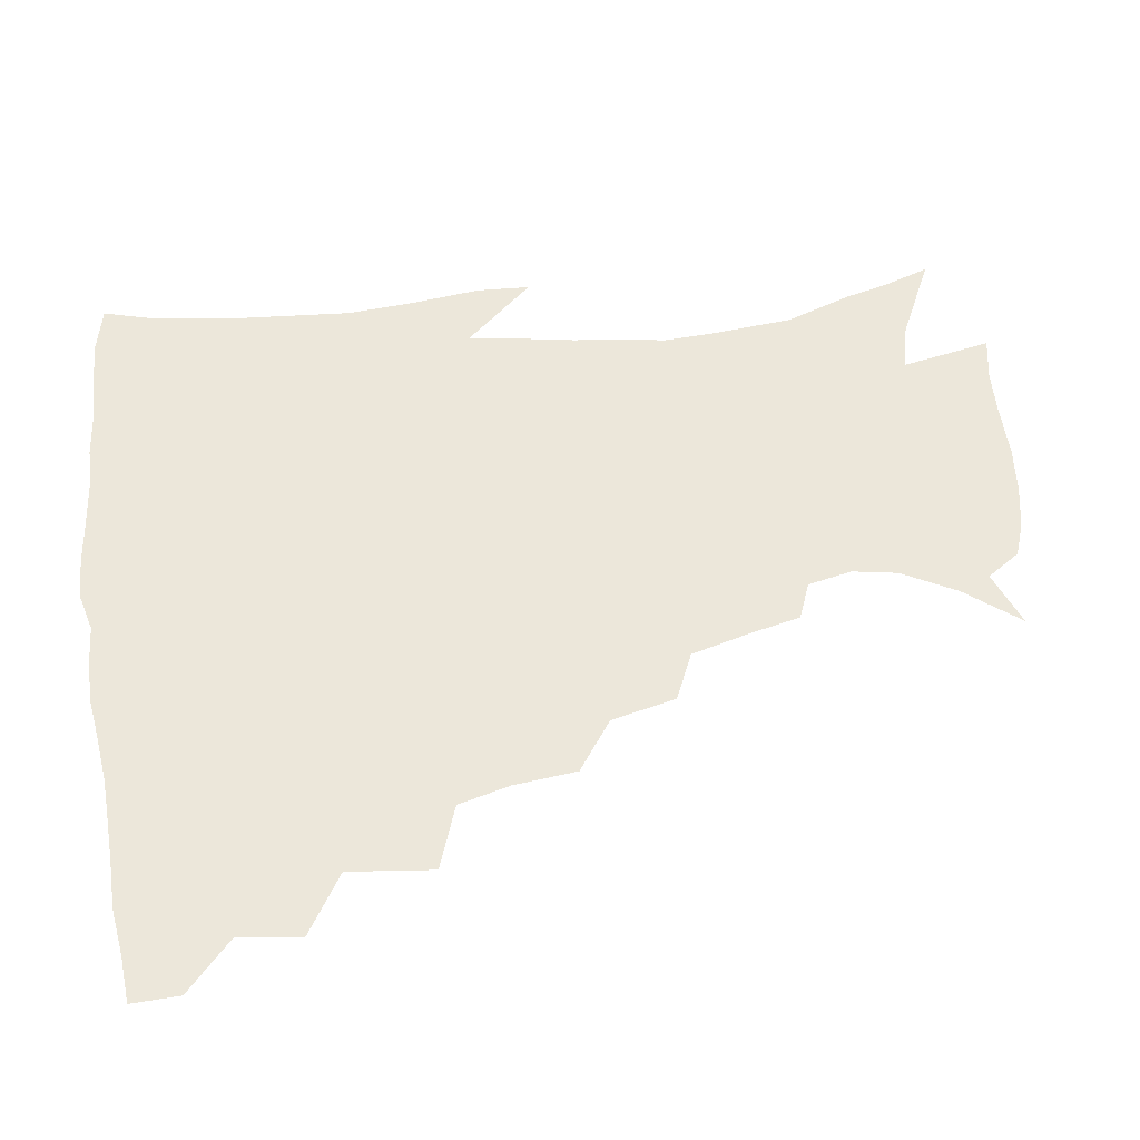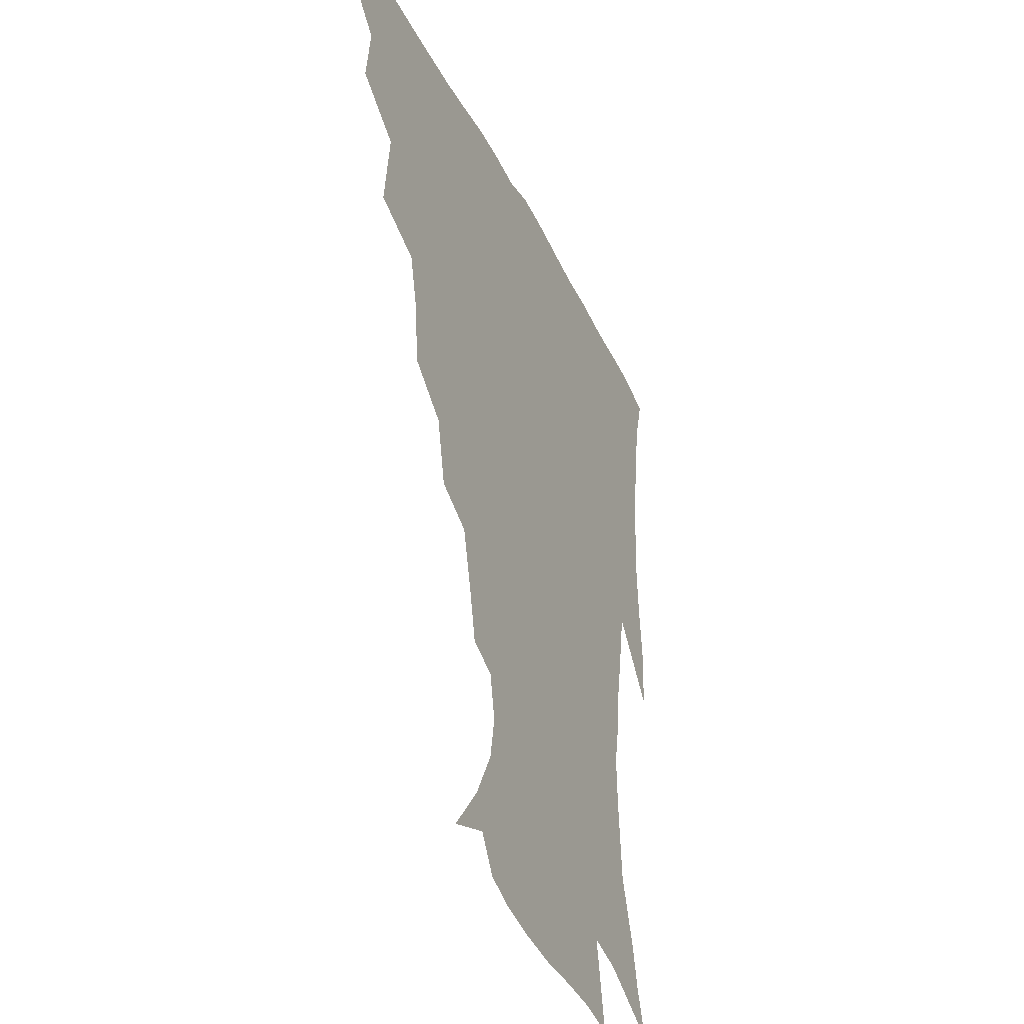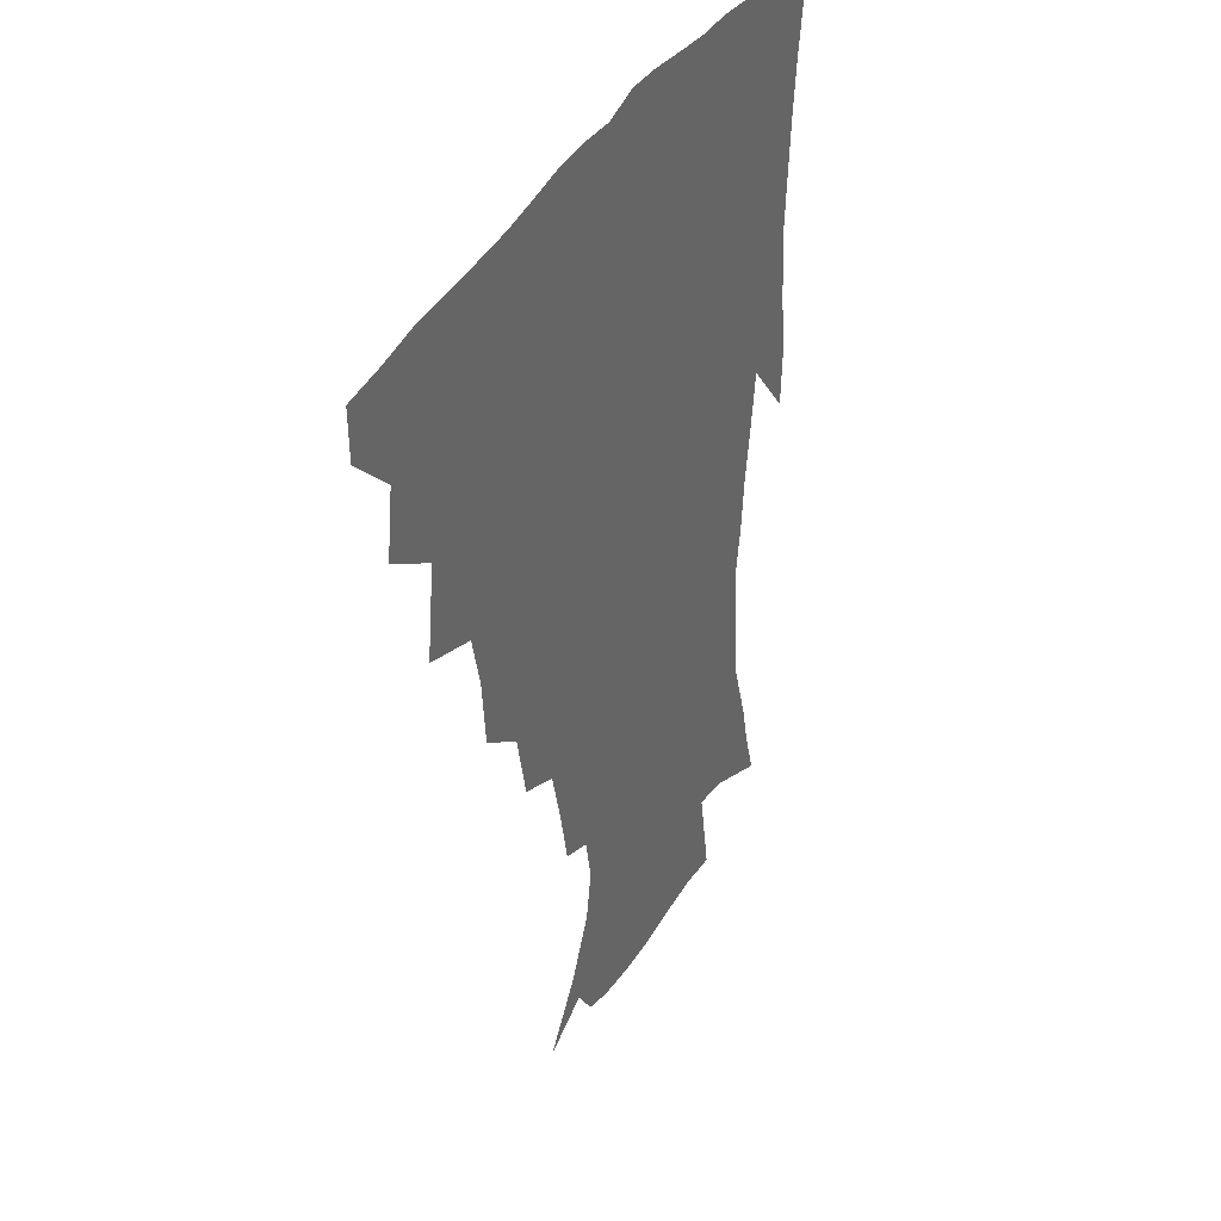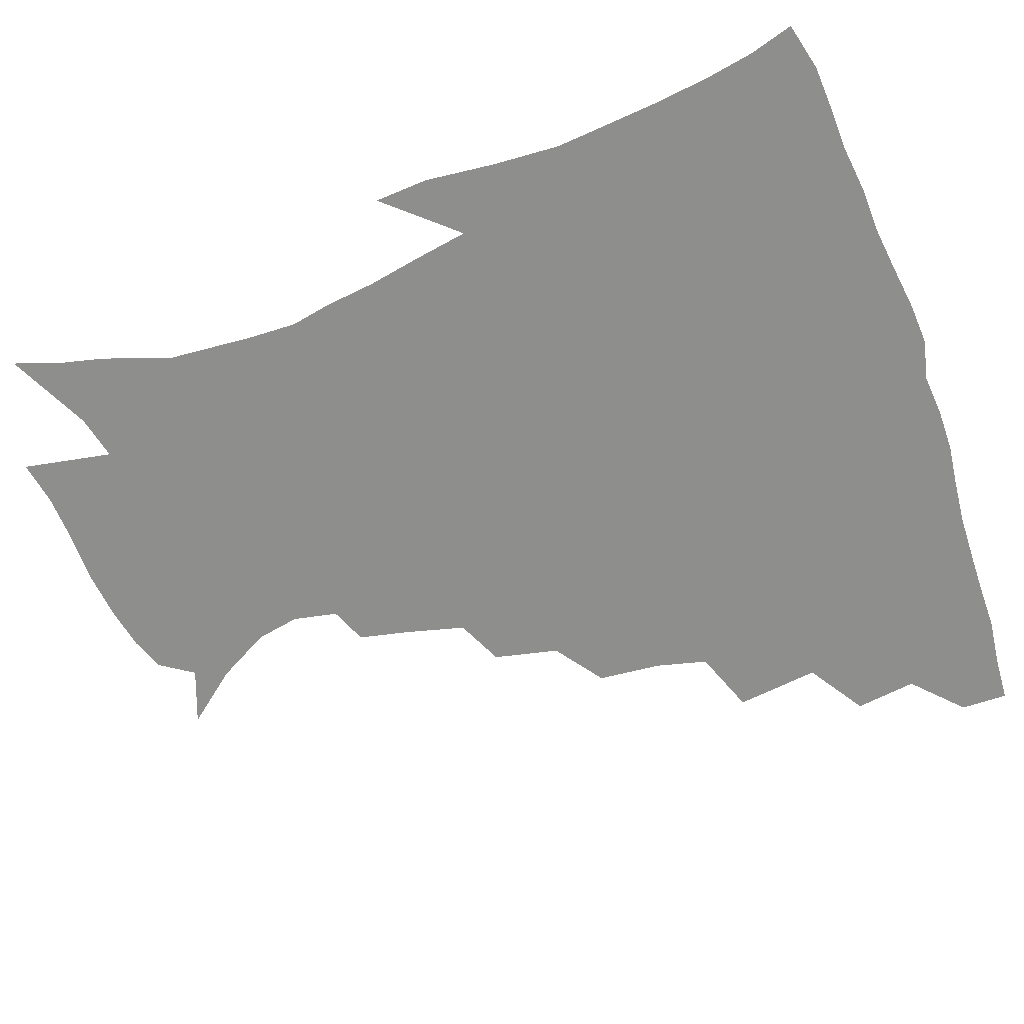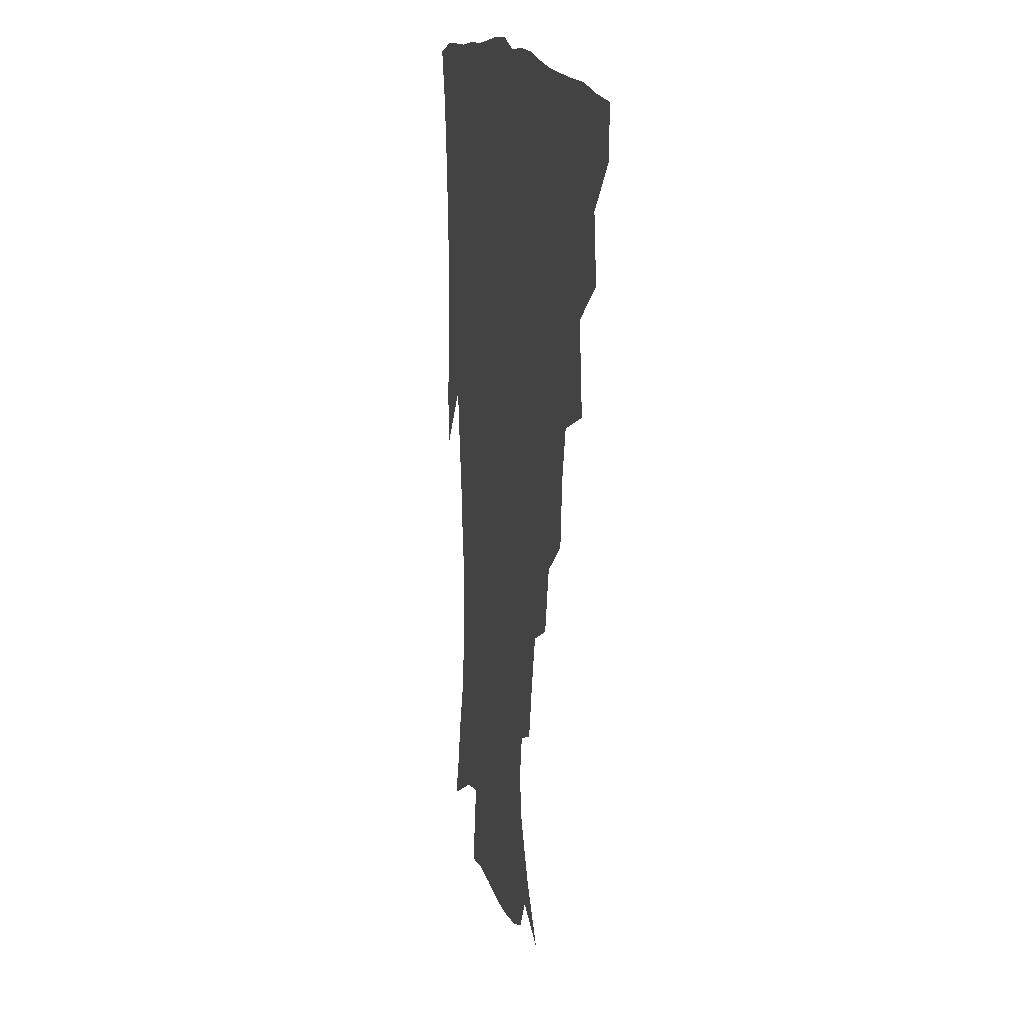
<metadata>
{"format":"obj","ext":"obj","renderer":"f3d","projection":"perspective","resolution":1024,"background":"white","views":[{"elev":53.7,"azim":-98.4,"up":"+Z"},{"elev":-36.6,"azim":-66.6,"up":"+Y"},{"elev":37.2,"azim":-64.6,"up":"+Y"},{"elev":-64.9,"azim":109.8,"up":"+Z"},{"elev":14.6,"azim":-101.3,"up":"+Y"}]}
</metadata>
<code>
v 436.5 417.8 0
v 436.1 433.8 0
v 450.2 381.3 0
v 453.1 402.1 0
v 453.5 419 0
v 452.1 434.9 0
v 466.8 340.1 0
v 470.3 368.4 0
v 471 388.3 0
v 469.4 404.1 0
v 468.6 419.9 0
v 467.6 436.8 0
v 494.8 293.4 0
v 492.7 314.8 0
v 488.3 332.2 0
v 487.4 354.4 0
v 487.7 374.4 0
v 487 390.8 0
v 485.2 405.6 0
v 483.9 421.1 0
v 483.1 436.8 0
v 516.6 259.3 0
v 511.6 281.3 0
v 507.5 300.2 0
v 508.6 329.2 0
v 503.9 341.5 0
v 504.3 361.7 0
v 502.8 377 0
v 501.5 391.9 0
v 500.5 406.6 0
v 499.5 421.2 0
v 498.3 437.2 0
v 541.5 214.8 0
v 537.7 232.1 0
v 532.5 252 0
v 527.6 273.6 0
v 524 292 0
v 522.5 314.1 0
v 521.6 334.1 0
v 518.8 346.9 0
v 519.4 365.5 0
v 517.6 379 0
v 516.3 393.2 0
v 515.1 407.6 0
v 514 422.3 0
v 513.1 437.7 0
v 529.5 143.8 0
v 544.1 161.8 0
v 554.1 179.8 0
v 557 194.7 0
v 553.9 209.7 0
v 550.1 229.1 0
v 546.2 245.1 0
v 542.4 264.2 0
v 539.1 281.3 0
v 537.4 302.5 0
v 535.6 318.8 0
v 534.5 335.9 0
v 533.7 351.5 0
v 533.3 366.6 0
v 532.2 380.4 0
v 530.5 394.2 0
v 529.7 408.4 0
v 528.6 423.1 0
v 527.6 439.1 0
v 548.5 150.9 0
v 560.6 171.3 0
v 565.1 188.9 0
v 564.3 201.8 0
v 562 220.1 0
v 559.4 239.2 0
v 556.3 254.1 0
v 553.2 269.8 0
v 551.3 288.9 0
v 549.9 306.9 0
v 549 323.5 0
v 548.2 338.9 0
v 547.6 353.6 0
v 548 369 0
v 546.8 381.5 0
v 545.5 394.9 0
v 544.5 408.9 0
v 542.9 424.7 0
v 541.8 440.9 0
v 556.1 139.5 0
v 564.8 156.4 0
v 572.6 177.3 0
v 574.2 194.5 0
v 573.5 210.6 0
v 571.2 227.7 0
v 569.4 244.3 0
v 566.9 259.6 0
v 565.1 277.4 0
v 563.9 294.9 0
v 562.5 309.4 0
v 561.9 325.8 0
v 561.7 340.9 0
v 561.1 354.3 0
v 561.1 369.2 0
v 560.4 382 0
v 559.6 395.3 0
v 559.4 408.7 0
v 558.2 423.3 0
v 555.9 441 0
v 567.5 135.2 0
v 579.2 162 0
v 583.2 181.4 0
v 583.3 195.4 0
v 582.6 217.4 0
v 581.1 229.6 0
v 579.7 246.9 0
v 577.9 263 0
v 576.6 280.1 0
v 575.8 297.4 0
v 575.6 313.5 0
v 574.5 325.6 0
v 574.7 341.6 0
v 574.6 355.4 0
v 574.6 369.3 0
v 574.3 382.4 0
v 573.9 395.6 0
v 573.4 409.1 0
v 572.2 423.7 0
v 570.4 439.9 0
v 582.3 132.4 0
v 591.2 163.4 0
v 593.3 183.5 0
v 593.6 198.9 0
v 592.2 217.1 0
v 591.4 230.4 0
v 589.9 250 0
v 589 266.6 0
v 588.4 282.4 0
v 587.8 297.8 0
v 587.8 315.1 0
v 588 329.1 0
v 588.2 343.8 0
v 588.2 356.7 0
v 588.4 369.9 0
v 588.5 382.9 0
v 588.3 395.9 0
v 587.6 409.3 0
v 586 424.8 0
v 583.8 443 0
v 598.8 130.7 0
v 603 163.7 0
v 603.6 184.6 0
v 603.3 204.3 0
v 602.6 218.2 0
v 601.9 234.2 0
v 600.7 251.2 0
v 600 267.1 0
v 600 283.4 0
v 599.9 299.3 0
v 600.1 315.2 0
v 600.5 328.6 0
v 600.8 343.2 0
v 601.2 356.1 0
v 601.8 370.1 0
v 602.3 383.3 0
v 602.2 396.2 0
v 601.4 410.2 0
v 600.3 424.8 0
v 597.9 442.3 0
v 615.8 130.7 0
v 615 163.5 0
v 614.2 184.6 0
v 613.6 201 0
v 612.6 218.4 0
v 611.8 236.5 0
v 611.3 253.3 0
v 611.5 266.5 0
v 611.3 283.8 0
v 611.8 298.9 0
v 612.2 314.7 0
v 613 329.7 0
v 613.6 343 0
v 614.3 356.8 0
v 615.1 370.2 0
v 615.9 383.5 0
v 616.1 396.3 0
v 616.1 409.6 0
v 614.7 424.7 0
v 613 440.3 0
v 632 129.9 0
v 627.8 160.4 0
v 625.2 181.8 0
v 623.9 199.3 0
v 622.5 218.2 0
v 621.9 235.6 0
v 621.9 250.5 0
v 622.5 266.3 0
v 622.9 281.1 0
v 623.6 296.6 0
v 624.4 311.6 0
v 625 328.5 0
v 626 342.8 0
v 627 356 0
v 628 370.1 0
v 629.1 383.3 0
v 629.8 396.1 0
v 630.4 409.4 0
v 630.3 423.2 0
v 628.8 438.4 0
v 646.7 127.2 0
v 641.1 157.5 0
v 636.8 178.9 0
v 634.1 198 0
v 632.5 216 0
v 631.8 233.2 0
v 632.5 246.7 0
v 632.8 264.3 0
v 634.1 278.3 0
v 635.3 293.7 0
v 636.4 308.6 0
v 637 326 0
v 637.9 342 0
v 639.6 354.5 0
v 640.8 368 0
v 642.1 382.6 0
v 643.9 396.2 0
v 644.9 408.6 0
v 645.1 422.1 0
v 643.4 438 0
v 655.9 154.1 0
v 649.6 173.8 0
v 646 191.7 0
v 642.8 211.7 0
v 642.2 227.4 0
v 642.9 241.4 0
v 643.4 257.8 0
v 644.8 273.6 0
v 646.2 290.5 0
v 647.8 307.1 0
v 649.5 322.1 0
v 650.3 338.1 0
v 651.7 353.4 0
v 653.3 367.2 0
v 654.9 381.6 0
v 656.7 394.9 0
v 658.1 407.9 0
v 659.3 421.5 0
v 659.9 436 0
v 670.9 146.7 0
v 662.7 168 0
v 657.6 186.6 0
v 654.2 203.9 0
v 652.9 219.9 0
v 652.7 235.2 0
v 653.8 249.7 0
v 655.1 267.1 0
v 657 283.9 0
v 659.4 300.2 0
v 661.7 316.5 0
v 662.6 333.3 0
v 663.6 350.3 0
v 665.1 366.3 0
v 667.4 379.7 0
v 669.4 393.8 0
v 671.5 406.6 0
v 673.3 420.1 0
v 674.6 435.6 0
v 684.2 140.1 0
v 678.7 156.4 0
v 675.3 170.5 0
v 667.5 192.9 0
v 666.5 205.4 0
v 665.1 221 0
v 664.5 238.2 0
v 667 251.5 0
v 669.1 268.9 0
v 672.3 286.1 0
v 675.4 305.2 0
v 675.5 324.8 0
v 676.9 341.6 0
v 678.2 358.7 0
v 679.9 375.2 0
v 681.8 391.1 0
v 684.7 404.7 0
v 686.9 418.2 0
v 689.6 434.8 0
v 696.3 281.5 0
v 697.3 299.6 0
v 694.7 323.3 0
v 693.3 345.7 0
v 694.8 363.8 0
v 696.3 382.5 0
v 698.6 400.6 0
v 701.3 416 0
v 705.7 430.8 0
f 4 5 1
f 1 5 2
f 5 6 2
f 8 9 3
f 3 9 4
f 9 10 4
f 4 10 5
f 10 11 5
f 5 11 6
f 11 12 6
f 15 16 7
f 7 16 8
f 16 17 8
f 8 17 9
f 17 18 9
f 9 18 10
f 18 19 10
f 10 19 11
f 19 20 11
f 11 20 12
f 20 21 12
f 23 24 13
f 13 24 14
f 24 25 14
f 14 25 15
f 25 26 15
f 15 26 16
f 26 27 16
f 16 27 17
f 27 28 17
f 17 28 18
f 28 29 18
f 18 29 19
f 29 30 19
f 19 30 20
f 30 31 20
f 20 31 21
f 31 32 21
f 35 36 22
f 22 36 23
f 36 37 23
f 23 37 24
f 37 38 24
f 24 38 25
f 38 39 25
f 25 39 26
f 39 40 26
f 26 40 27
f 40 41 27
f 27 41 28
f 41 42 28
f 28 42 29
f 42 43 29
f 29 43 30
f 43 44 30
f 30 44 31
f 44 45 31
f 31 45 32
f 45 46 32
f 51 52 33
f 33 52 34
f 52 53 34
f 34 53 35
f 53 54 35
f 35 54 36
f 54 55 36
f 36 55 37
f 55 56 37
f 37 56 38
f 56 57 38
f 38 57 39
f 57 58 39
f 39 58 40
f 58 59 40
f 40 59 41
f 59 60 41
f 41 60 42
f 60 61 42
f 42 61 43
f 61 62 43
f 43 62 44
f 62 63 44
f 44 63 45
f 63 64 45
f 45 64 46
f 64 65 46
f 47 66 48
f 66 67 48
f 48 67 49
f 67 68 49
f 49 68 50
f 68 69 50
f 50 69 51
f 69 70 51
f 51 70 52
f 70 71 52
f 52 71 53
f 71 72 53
f 53 72 54
f 72 73 54
f 54 73 55
f 73 74 55
f 55 74 56
f 74 75 56
f 56 75 57
f 75 76 57
f 57 76 58
f 76 77 58
f 58 77 59
f 77 78 59
f 59 78 60
f 78 79 60
f 60 79 61
f 79 80 61
f 61 80 62
f 80 81 62
f 62 81 63
f 81 82 63
f 63 82 64
f 82 83 64
f 64 83 65
f 83 84 65
f 85 86 66
f 66 86 67
f 86 87 67
f 67 87 68
f 87 88 68
f 68 88 69
f 88 89 69
f 69 89 70
f 89 90 70
f 70 90 71
f 90 91 71
f 71 91 72
f 91 92 72
f 72 92 73
f 92 93 73
f 73 93 74
f 93 94 74
f 74 94 75
f 94 95 75
f 75 95 76
f 95 96 76
f 76 96 77
f 96 97 77
f 77 97 78
f 97 98 78
f 78 98 79
f 98 99 79
f 79 99 80
f 99 100 80
f 80 100 81
f 100 101 81
f 81 101 82
f 101 102 82
f 82 102 83
f 102 103 83
f 83 103 84
f 103 104 84
f 85 105 86
f 105 106 86
f 86 106 87
f 106 107 87
f 87 107 88
f 107 108 88
f 88 108 89
f 108 109 89
f 89 109 90
f 109 110 90
f 90 110 91
f 110 111 91
f 91 111 92
f 111 112 92
f 92 112 93
f 112 113 93
f 93 113 94
f 113 114 94
f 94 114 95
f 114 115 95
f 95 115 96
f 115 116 96
f 96 116 97
f 116 117 97
f 97 117 98
f 117 118 98
f 98 118 99
f 118 119 99
f 99 119 100
f 119 120 100
f 100 120 101
f 120 121 101
f 101 121 102
f 121 122 102
f 102 122 103
f 122 123 103
f 103 123 104
f 123 124 104
f 105 125 106
f 125 126 106
f 106 126 107
f 126 127 107
f 107 127 108
f 127 128 108
f 108 128 109
f 128 129 109
f 109 129 110
f 129 130 110
f 110 130 111
f 130 131 111
f 111 131 112
f 131 132 112
f 112 132 113
f 132 133 113
f 113 133 114
f 133 134 114
f 114 134 115
f 134 135 115
f 115 135 116
f 135 136 116
f 116 136 117
f 136 137 117
f 117 137 118
f 137 138 118
f 118 138 119
f 138 139 119
f 119 139 120
f 139 140 120
f 120 140 121
f 140 141 121
f 121 141 122
f 141 142 122
f 122 142 123
f 142 143 123
f 123 143 124
f 143 144 124
f 125 145 126
f 145 146 126
f 126 146 127
f 146 147 127
f 127 147 128
f 147 148 128
f 128 148 129
f 148 149 129
f 129 149 130
f 149 150 130
f 130 150 131
f 150 151 131
f 131 151 132
f 151 152 132
f 132 152 133
f 152 153 133
f 133 153 134
f 153 154 134
f 134 154 135
f 154 155 135
f 135 155 136
f 155 156 136
f 136 156 137
f 156 157 137
f 137 157 138
f 157 158 138
f 138 158 139
f 158 159 139
f 139 159 140
f 159 160 140
f 140 160 141
f 160 161 141
f 141 161 142
f 161 162 142
f 142 162 143
f 162 163 143
f 143 163 144
f 163 164 144
f 145 165 146
f 165 166 146
f 146 166 147
f 166 167 147
f 147 167 148
f 167 168 148
f 148 168 149
f 168 169 149
f 149 169 150
f 169 170 150
f 150 170 151
f 170 171 151
f 151 171 152
f 171 172 152
f 152 172 153
f 172 173 153
f 153 173 154
f 173 174 154
f 154 174 155
f 174 175 155
f 155 175 156
f 175 176 156
f 156 176 157
f 176 177 157
f 157 177 158
f 177 178 158
f 158 178 159
f 178 179 159
f 159 179 160
f 179 180 160
f 160 180 161
f 180 181 161
f 161 181 162
f 181 182 162
f 162 182 163
f 182 183 163
f 163 183 164
f 183 184 164
f 165 185 166
f 185 186 166
f 166 186 167
f 186 187 167
f 167 187 168
f 187 188 168
f 168 188 169
f 188 189 169
f 169 189 170
f 189 190 170
f 170 190 171
f 190 191 171
f 171 191 172
f 191 192 172
f 172 192 173
f 192 193 173
f 173 193 174
f 193 194 174
f 174 194 175
f 194 195 175
f 175 195 176
f 195 196 176
f 176 196 177
f 196 197 177
f 177 197 178
f 197 198 178
f 178 198 179
f 198 199 179
f 179 199 180
f 199 200 180
f 180 200 181
f 200 201 181
f 181 201 182
f 201 202 182
f 182 202 183
f 202 203 183
f 183 203 184
f 203 204 184
f 185 205 186
f 205 206 186
f 186 206 187
f 206 207 187
f 187 207 188
f 207 208 188
f 188 208 189
f 208 209 189
f 189 209 190
f 209 210 190
f 190 210 191
f 210 211 191
f 191 211 192
f 211 212 192
f 192 212 193
f 212 213 193
f 193 213 194
f 213 214 194
f 194 214 195
f 214 215 195
f 195 215 196
f 215 216 196
f 196 216 197
f 216 217 197
f 197 217 198
f 217 218 198
f 198 218 199
f 218 219 199
f 199 219 200
f 219 220 200
f 200 220 201
f 220 221 201
f 201 221 202
f 221 222 202
f 202 222 203
f 222 223 203
f 203 223 204
f 223 224 204
f 206 225 207
f 225 226 207
f 207 226 208
f 226 227 208
f 208 227 209
f 227 228 209
f 209 228 210
f 228 229 210
f 210 229 211
f 229 230 211
f 211 230 212
f 230 231 212
f 212 231 213
f 231 232 213
f 213 232 214
f 232 233 214
f 214 233 215
f 233 234 215
f 215 234 216
f 234 235 216
f 216 235 217
f 235 236 217
f 217 236 218
f 236 237 218
f 218 237 219
f 237 238 219
f 219 238 220
f 238 239 220
f 220 239 221
f 239 240 221
f 221 240 222
f 240 241 222
f 222 241 223
f 241 242 223
f 223 242 224
f 242 243 224
f 225 244 226
f 244 245 226
f 226 245 227
f 245 246 227
f 227 246 228
f 246 247 228
f 228 247 229
f 247 248 229
f 229 248 230
f 248 249 230
f 230 249 231
f 249 250 231
f 231 250 232
f 250 251 232
f 232 251 233
f 251 252 233
f 233 252 234
f 252 253 234
f 234 253 235
f 253 254 235
f 235 254 236
f 254 255 236
f 236 255 237
f 255 256 237
f 237 256 238
f 256 257 238
f 238 257 239
f 257 258 239
f 239 258 240
f 258 259 240
f 240 259 241
f 259 260 241
f 241 260 242
f 260 261 242
f 242 261 243
f 261 262 243
f 244 263 245
f 263 264 245
f 245 264 246
f 264 265 246
f 246 265 247
f 265 266 247
f 247 266 248
f 266 267 248
f 248 267 249
f 267 268 249
f 249 268 250
f 268 269 250
f 250 269 251
f 269 270 251
f 251 270 252
f 270 271 252
f 252 271 253
f 271 272 253
f 253 272 254
f 272 273 254
f 254 273 255
f 273 274 255
f 255 274 256
f 274 275 256
f 256 275 257
f 275 276 257
f 257 276 258
f 276 277 258
f 258 277 259
f 277 278 259
f 259 278 260
f 278 279 260
f 260 279 261
f 279 280 261
f 261 280 262
f 280 281 262
f 273 282 274
f 282 283 274
f 274 283 275
f 283 284 275
f 275 284 276
f 284 285 276
f 276 285 277
f 285 286 277
f 277 286 278
f 286 287 278
f 278 287 279
f 287 288 279
f 279 288 280
f 288 289 280
f 280 289 281
f 289 290 281

</code>
